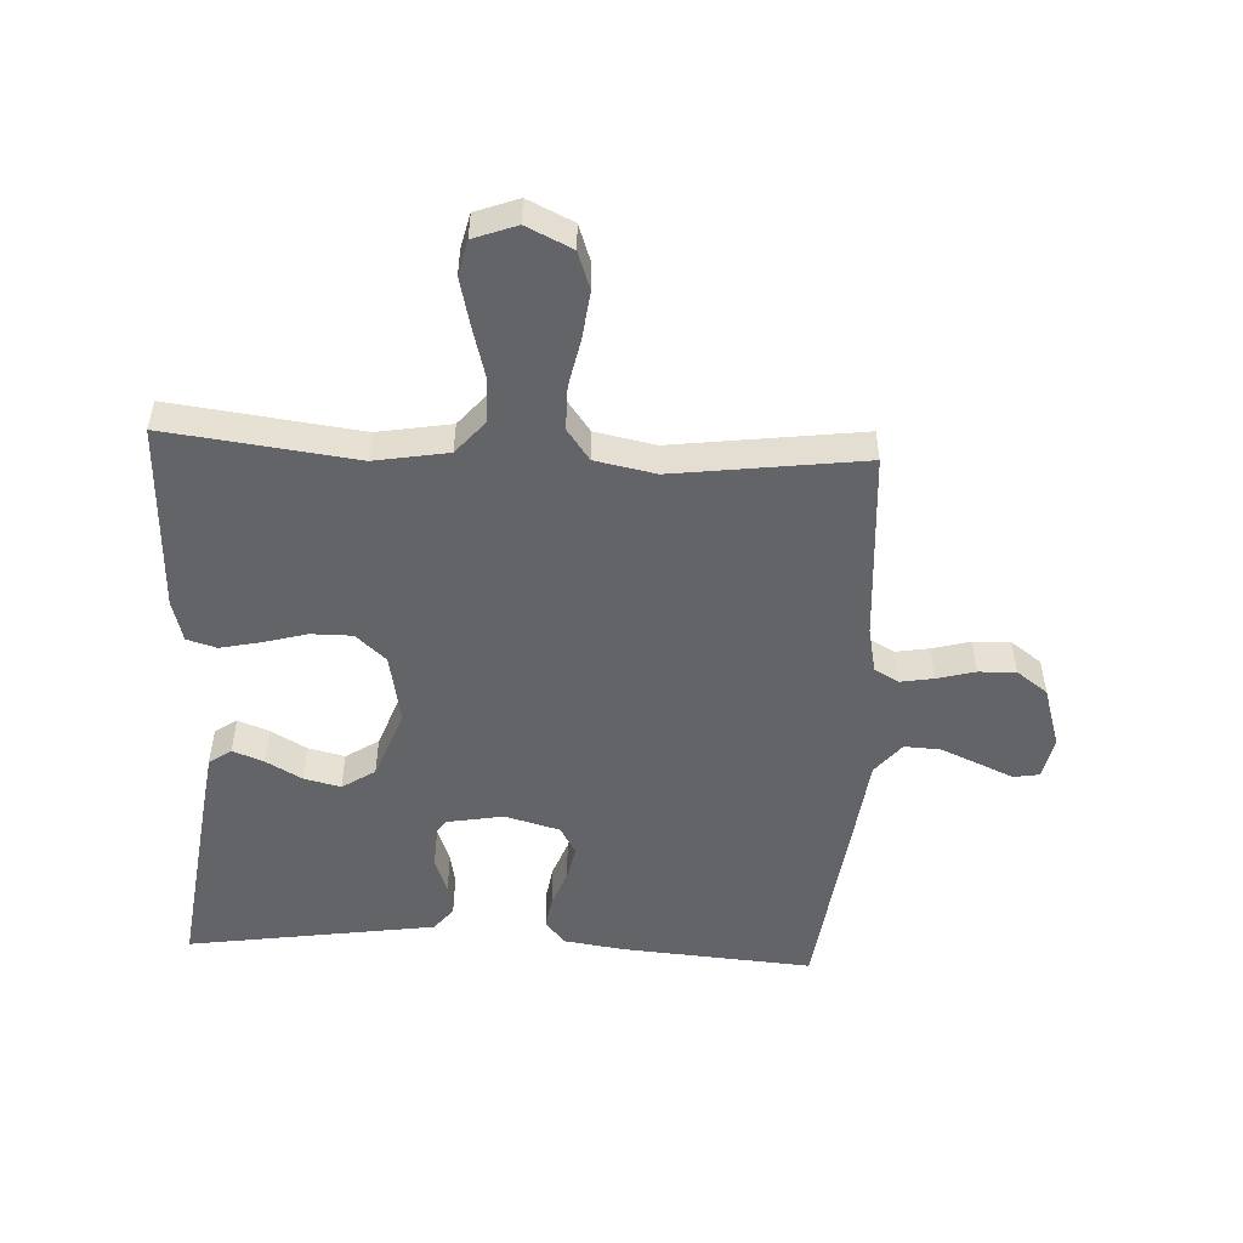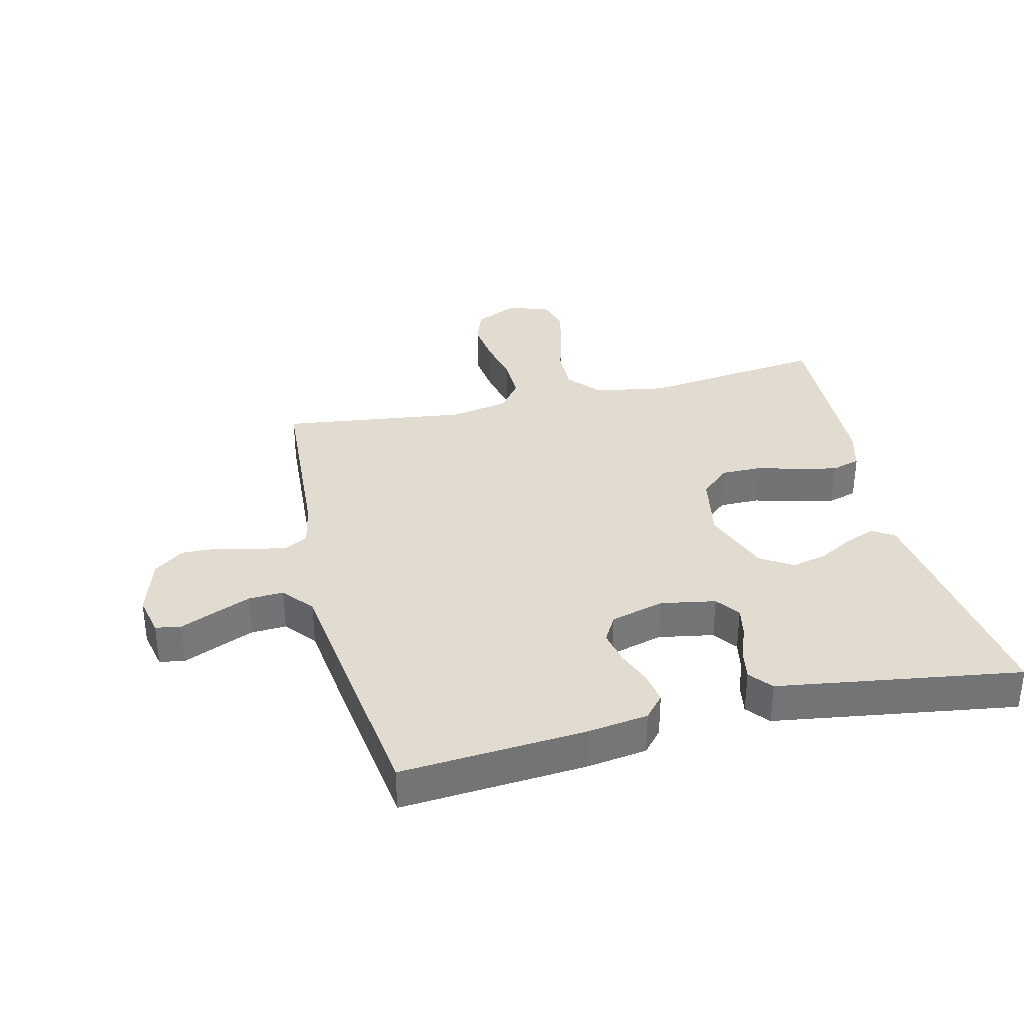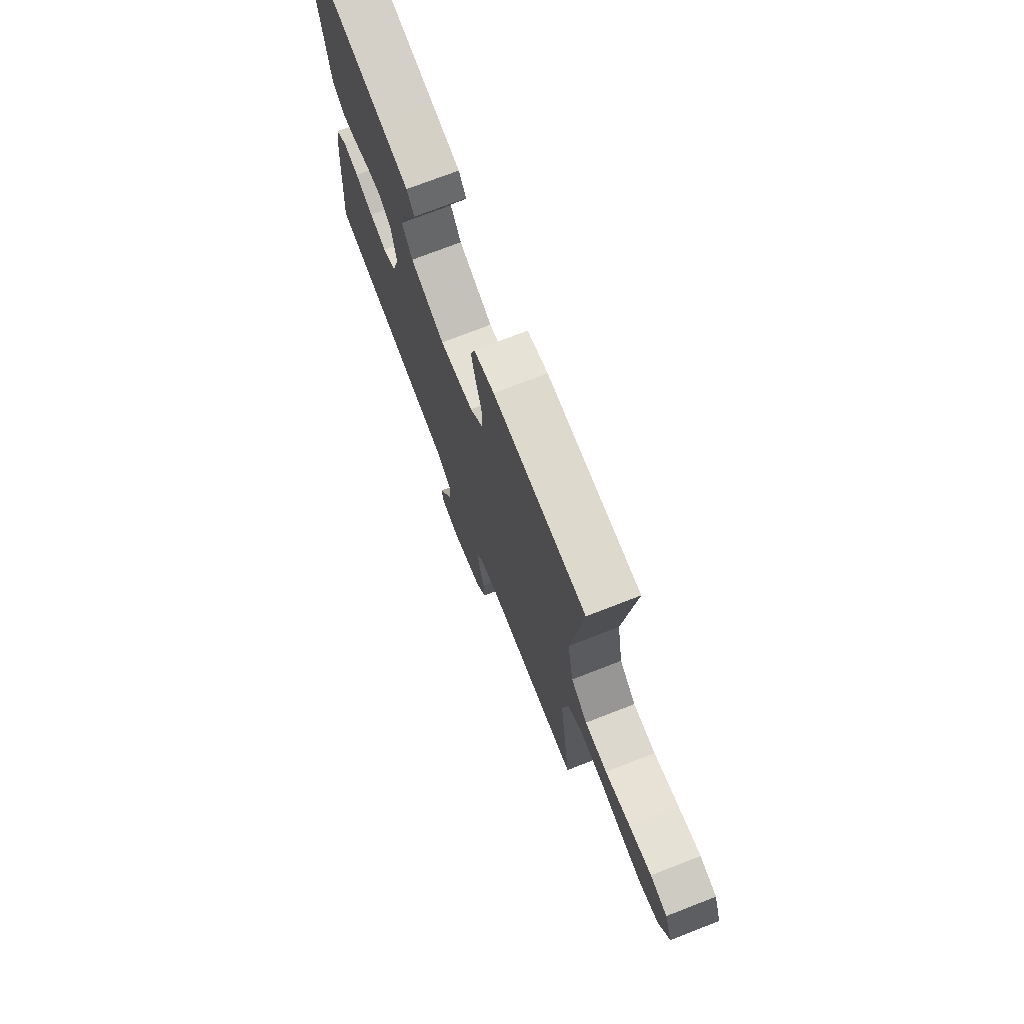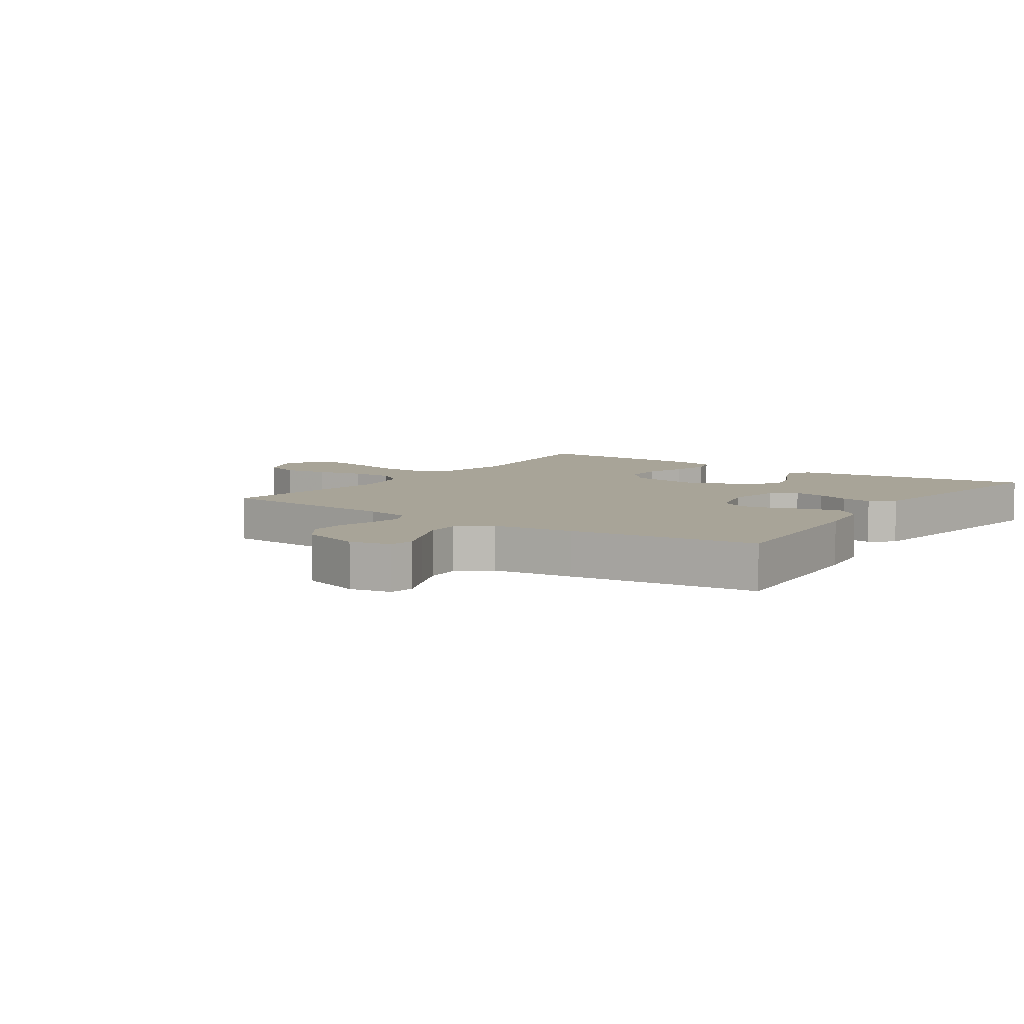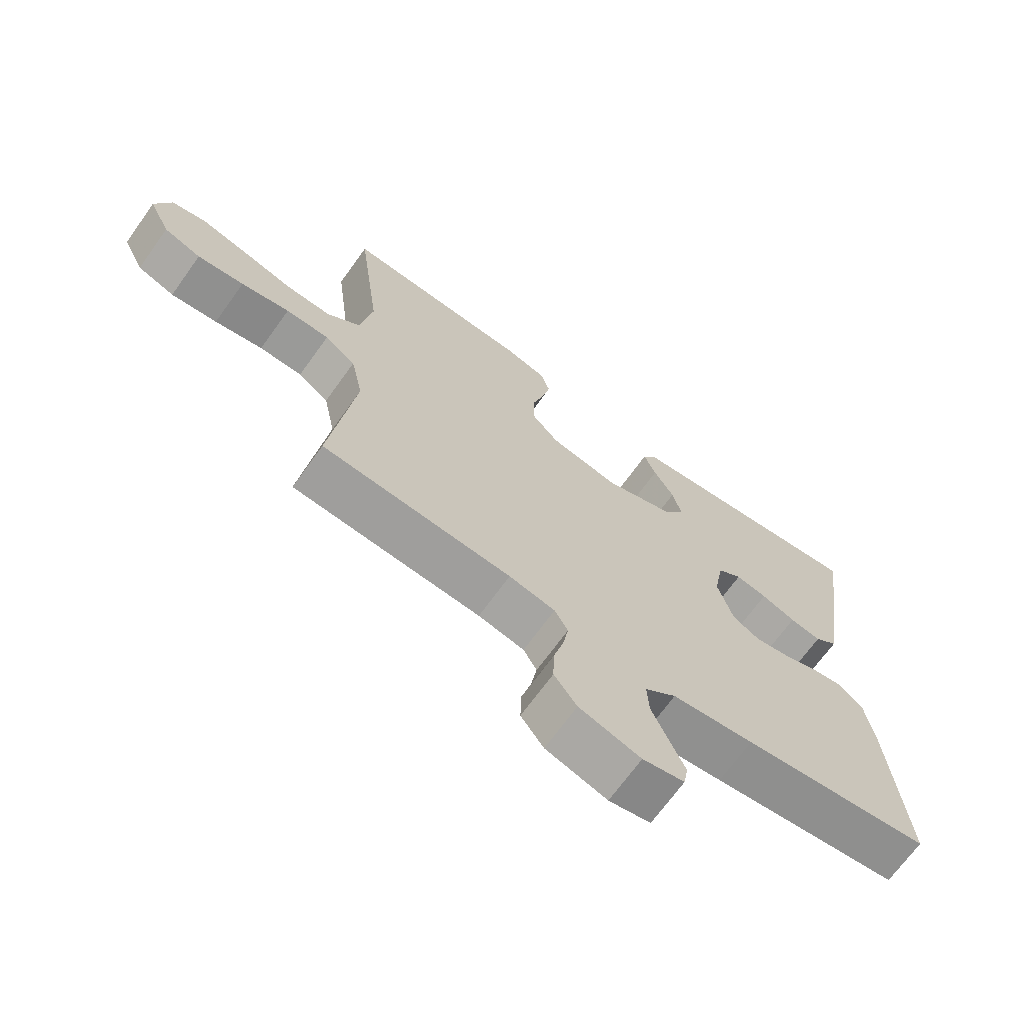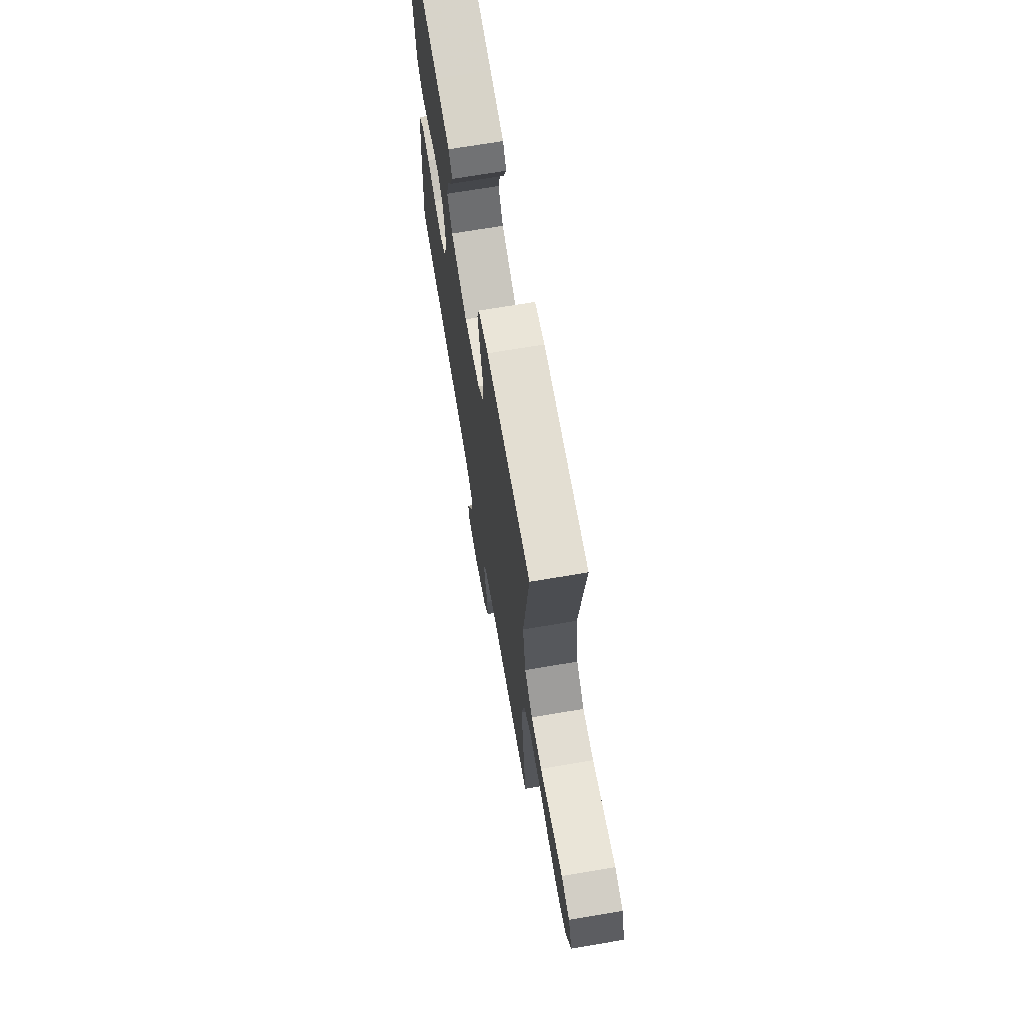
<metadata>
{"format":"obj","ext":"obj","renderer":"f3d","projection":"perspective","resolution":1024,"background":"white","views":[{"elev":-51.3,"azim":87.1,"up":"+Y"},{"elev":34.2,"azim":-103.6,"up":"+Y"},{"elev":73.8,"azim":68.8,"up":"+Z"},{"elev":7.0,"azim":-145.2,"up":"+Y"},{"elev":-69.2,"azim":144.3,"up":"+Z"},{"elev":69.8,"azim":80.4,"up":"+Z"}]}
</metadata>
<code>
v -0.5 0.07 -0.5
v -0.477 0.07 -0.2
v -0.463 0.07 -0.103
v -0.426 0.07 -0.071
v -0.375 0.07 -0.079
v -0.317 0.07 -0.101
v -0.262 0.07 -0.112
v -0.218 0.07 -0.087
v -0.194 0.07 0
v -0.21 0.07 0.089
v -0.249 0.07 0.117
v -0.299 0.07 0.107
v -0.354 0.07 0.086
v -0.404 0.07 0.077
v -0.441 0.07 0.107
v -0.455 0.07 0.2
v -0.5 0.07 0.5
v -0.2 0.07 0.461
v -0.104 0.07 0.448
v -0.08 0.07 0.413
v -0.099 0.07 0.364
v -0.131 0.07 0.307
v -0.145 0.07 0.249
v -0.111 0.07 0.197
v 0 0.07 0.156
v 0.11 0.07 0.177
v 0.153 0.07 0.225
v 0.153 0.07 0.29
v 0.134 0.07 0.359
v 0.12 0.07 0.423
v 0.134 0.07 0.47
v 0.2 0.07 0.488
v 0.5 0.07 0.5
v 0.463 0.07 0.2
v 0.483 0.07 0.084
v 0.536 0.07 0.039
v 0.608 0.07 0.041
v 0.688 0.07 0.063
v 0.762 0.07 0.081
v 0.817 0.07 0.068
v 0.842 0.07 0
v 0.808 0.07 -0.072
v 0.749 0.07 -0.093
v 0.675 0.07 -0.084
v 0.598 0.07 -0.068
v 0.529 0.07 -0.068
v 0.48 0.07 -0.104
v 0.461 0.07 -0.2
v 0.5 0.07 -0.5
v 0.2 0.07 -0.52
v 0.127 0.07 -0.535
v 0.106 0.07 -0.573
v 0.115 0.07 -0.626
v 0.131 0.07 -0.686
v 0.133 0.07 -0.745
v 0.097 0.07 -0.794
v 0 0.07 -0.824
v -0.066 0.07 -0.81
v -0.073 0.07 -0.769
v -0.049 0.07 -0.714
v -0.023 0.07 -0.653
v -0.02 0.07 -0.596
v -0.07 0.07 -0.555
v -0.2 0.07 -0.539
v -0.5 0 -0.5
v -0.477 0 -0.2
v -0.463 0 -0.103
v -0.426 0 -0.071
v -0.375 0 -0.079
v -0.317 0 -0.101
v -0.262 0 -0.112
v -0.218 0 -0.087
v -0.194 0 0
v -0.21 0 0.089
v -0.249 0 0.117
v -0.299 0 0.107
v -0.354 0 0.086
v -0.404 0 0.077
v -0.441 0 0.107
v -0.455 0 0.2
v -0.5 0 0.5
v -0.2 0 0.461
v -0.104 0 0.448
v -0.08 0 0.413
v -0.099 0 0.364
v -0.131 0 0.307
v -0.145 0 0.249
v -0.111 0 0.197
v 0 0 0.156
v 0.11 0 0.177
v 0.153 0 0.225
v 0.153 0 0.29
v 0.134 0 0.359
v 0.12 0 0.423
v 0.134 0 0.47
v 0.2 0 0.488
v 0.5 0 0.5
v 0.463 0 0.2
v 0.483 0 0.084
v 0.536 0 0.039
v 0.608 0 0.041
v 0.688 0 0.063
v 0.762 0 0.081
v 0.817 0 0.068
v 0.842 0 0
v 0.808 0 -0.072
v 0.749 0 -0.093
v 0.675 0 -0.084
v 0.598 0 -0.068
v 0.529 0 -0.068
v 0.48 0 -0.104
v 0.461 0 -0.2
v 0.5 0 -0.5
v 0.2 0 -0.52
v 0.127 0 -0.535
v 0.106 0 -0.573
v 0.115 0 -0.626
v 0.131 0 -0.686
v 0.133 0 -0.745
v 0.097 0 -0.794
v 0 0 -0.824
v -0.066 0 -0.81
v -0.073 0 -0.769
v -0.049 0 -0.714
v -0.023 0 -0.653
v -0.02 0 -0.596
v -0.07 0 -0.555
v -0.2 0 -0.539
f 63 64 1 2
f 62 63 2 3
f 57 58 59 60
f 57 60 61
f 56 57 61 62
f 53 54 55 56
f 52 53 56 62
f 48 49 50
f 47 48 50 51
f 42 43 44 45
f 40 41 42 45
f 40 45 46
f 37 38 39 40
f 37 40 46
f 36 37 46 47
f 31 32 33 34
f 31 34 35
f 28 29 30 31
f 28 31 35
f 27 28 35 36
f 19 20 21 22
f 19 22 23
f 18 19 23
f 17 18 23
f 16 17 23 24
f 12 13 14 15
f 11 12 15 16
f 3 4 5 6
f 3 6 7
f 51 52 62 3
f 26 27 36 47
f 25 26 47 51
f 11 16 24 25
f 10 11 25
f 9 10 25 51
f 8 9 51
f 7 8 51
f 3 7 51
f 66 65 128 127
f 67 66 127 126
f 124 123 122 121
f 125 124 121
f 126 125 121 120
f 120 119 118 117
f 126 120 117 116
f 114 113 112
f 115 114 112 111
f 109 108 107 106
f 109 106 105 104
f 110 109 104
f 104 103 102 101
f 110 104 101
f 111 110 101 100
f 98 97 96 95
f 99 98 95
f 95 94 93 92
f 99 95 92
f 100 99 92 91
f 86 85 84 83
f 87 86 83
f 87 83 82
f 87 82 81
f 88 87 81 80
f 79 78 77 76
f 80 79 76 75
f 70 69 68 67
f 71 70 67
f 67 126 116 115
f 111 100 91 90
f 115 111 90 89
f 89 88 80 75
f 89 75 74
f 115 89 74 73
f 115 73 72
f 115 72 71
f 115 71 67
f 1 65 66 2
f 2 66 67 3
f 3 67 68 4
f 4 68 69 5
f 5 69 70 6
f 6 70 71 7
f 7 71 72 8
f 8 72 73 9
f 9 73 74 10
f 10 74 75 11
f 11 75 76 12
f 12 76 77 13
f 13 77 78 14
f 14 78 79 15
f 15 79 80 16
f 16 80 81 17
f 17 81 82 18
f 18 82 83 19
f 19 83 84 20
f 20 84 85 21
f 21 85 86 22
f 22 86 87 23
f 23 87 88 24
f 24 88 89 25
f 25 89 90 26
f 26 90 91 27
f 27 91 92 28
f 28 92 93 29
f 29 93 94 30
f 30 94 95 31
f 31 95 96 32
f 32 96 97 33
f 33 97 98 34
f 34 98 99 35
f 35 99 100 36
f 36 100 101 37
f 37 101 102 38
f 38 102 103 39
f 39 103 104 40
f 40 104 105 41
f 41 105 106 42
f 42 106 107 43
f 43 107 108 44
f 44 108 109 45
f 45 109 110 46
f 46 110 111 47
f 47 111 112 48
f 48 112 113 49
f 49 113 114 50
f 50 114 115 51
f 51 115 116 52
f 52 116 117 53
f 53 117 118 54
f 54 118 119 55
f 55 119 120 56
f 56 120 121 57
f 57 121 122 58
f 58 122 123 59
f 59 123 124 60
f 60 124 125 61
f 61 125 126 62
f 62 126 127 63
f 63 127 128 64
f 64 128 65 1

</code>
